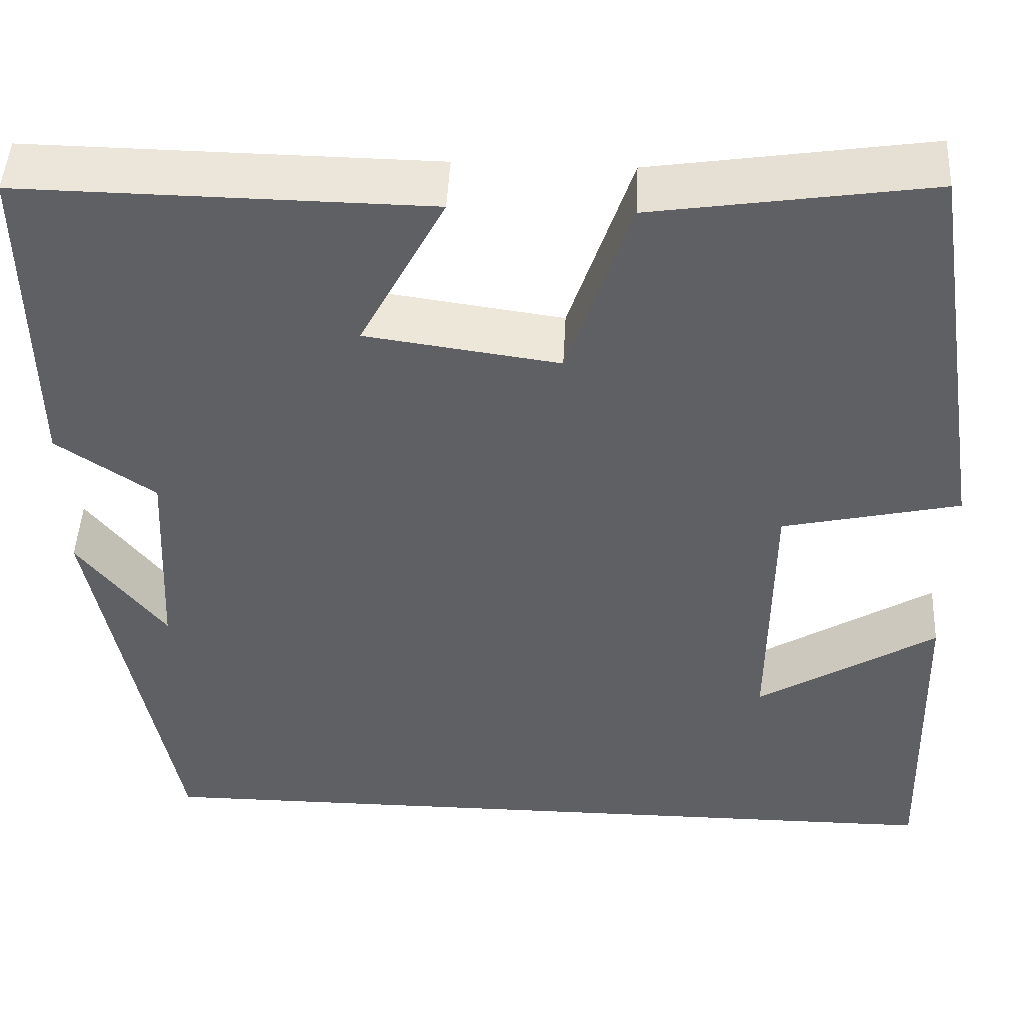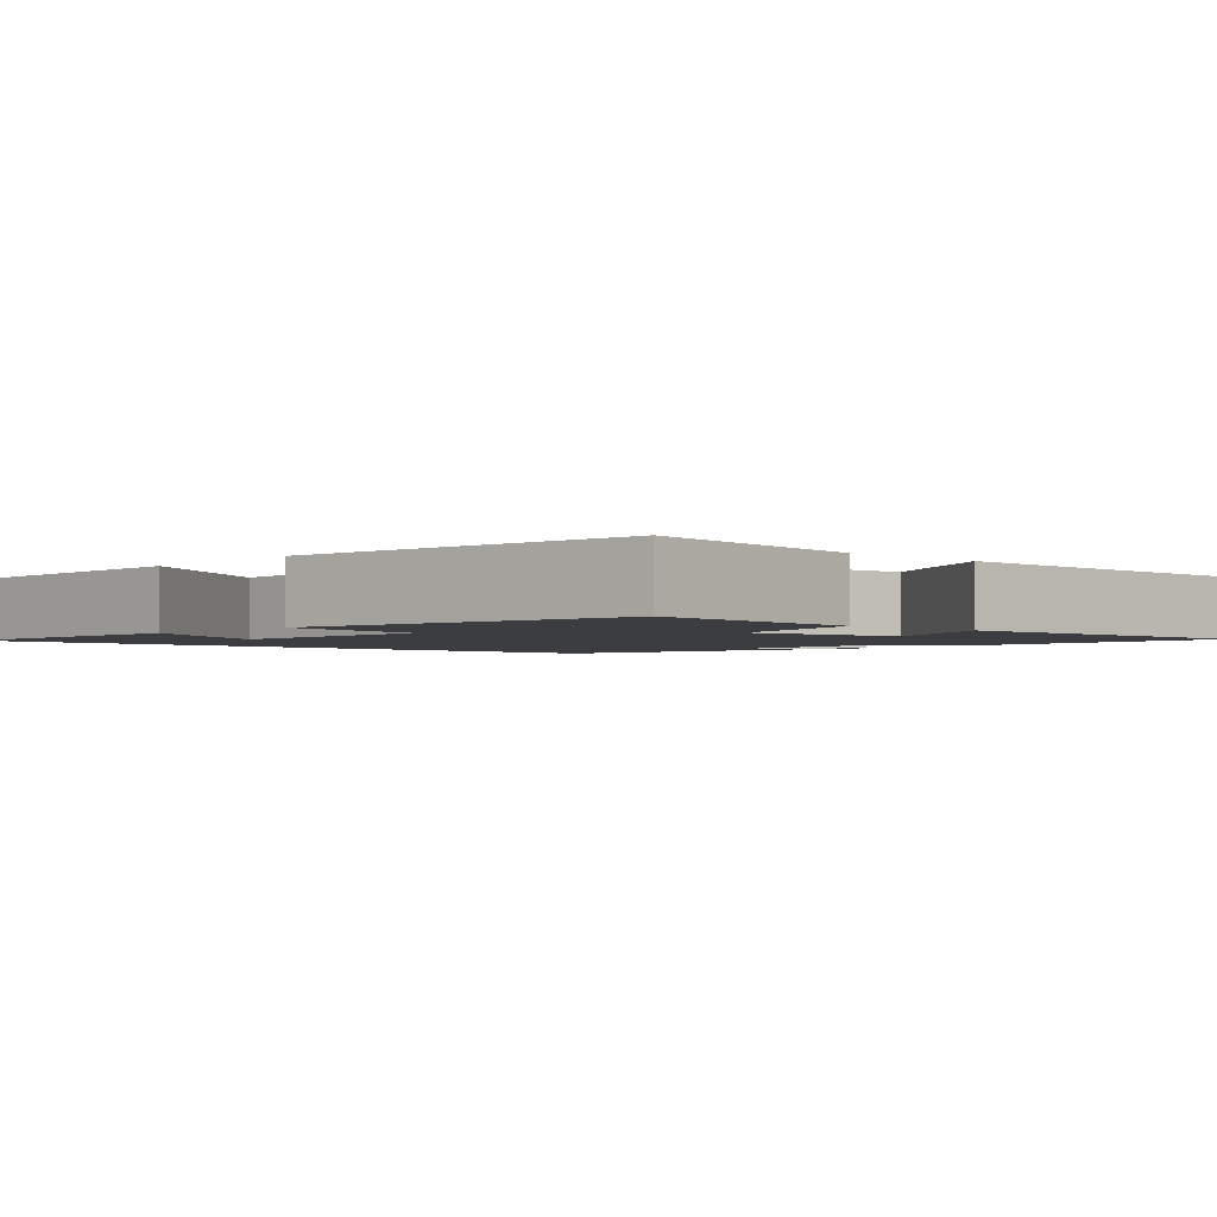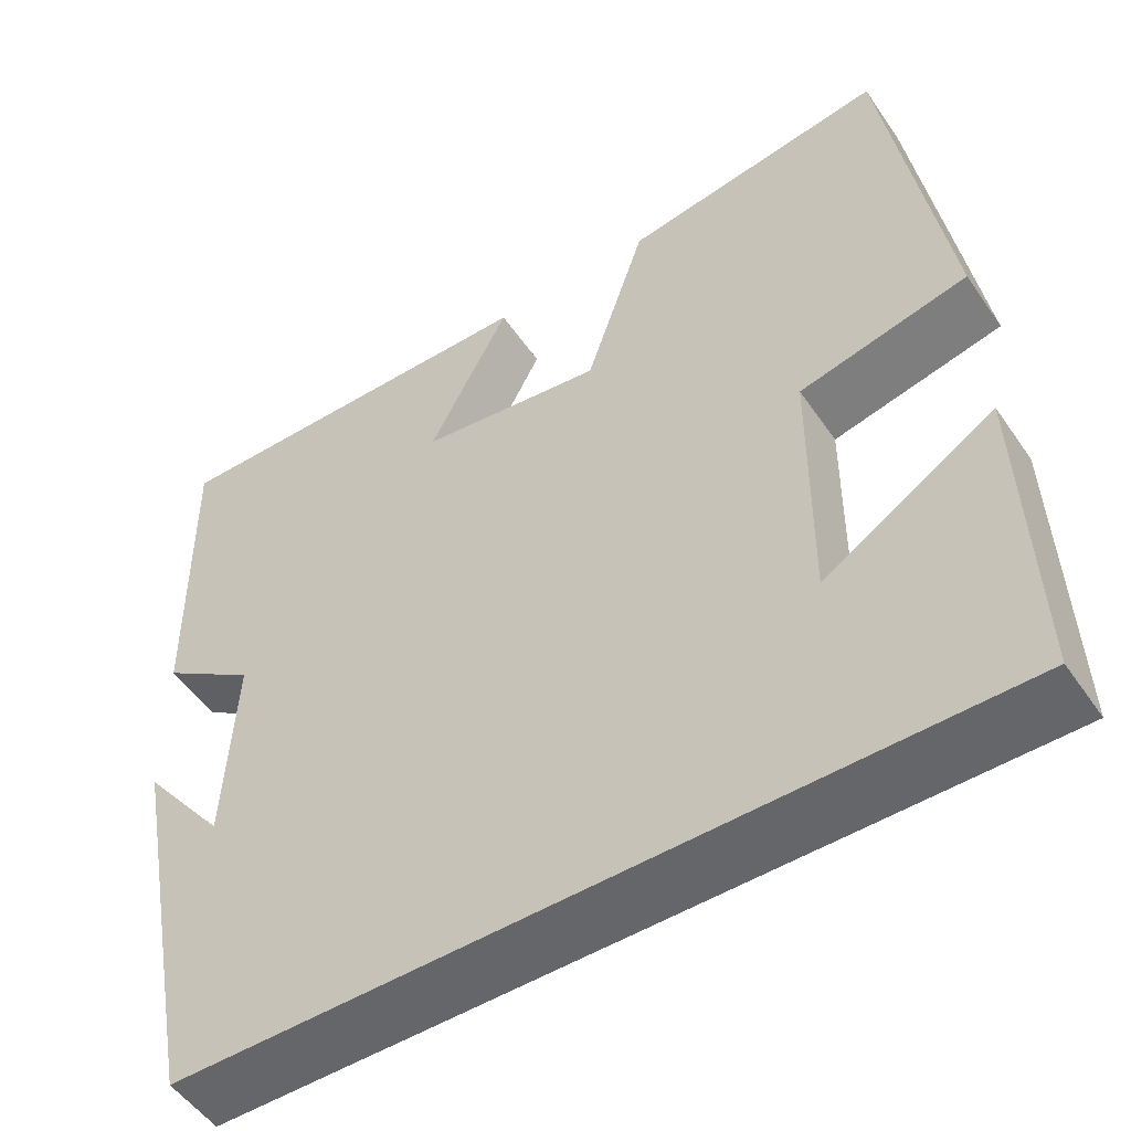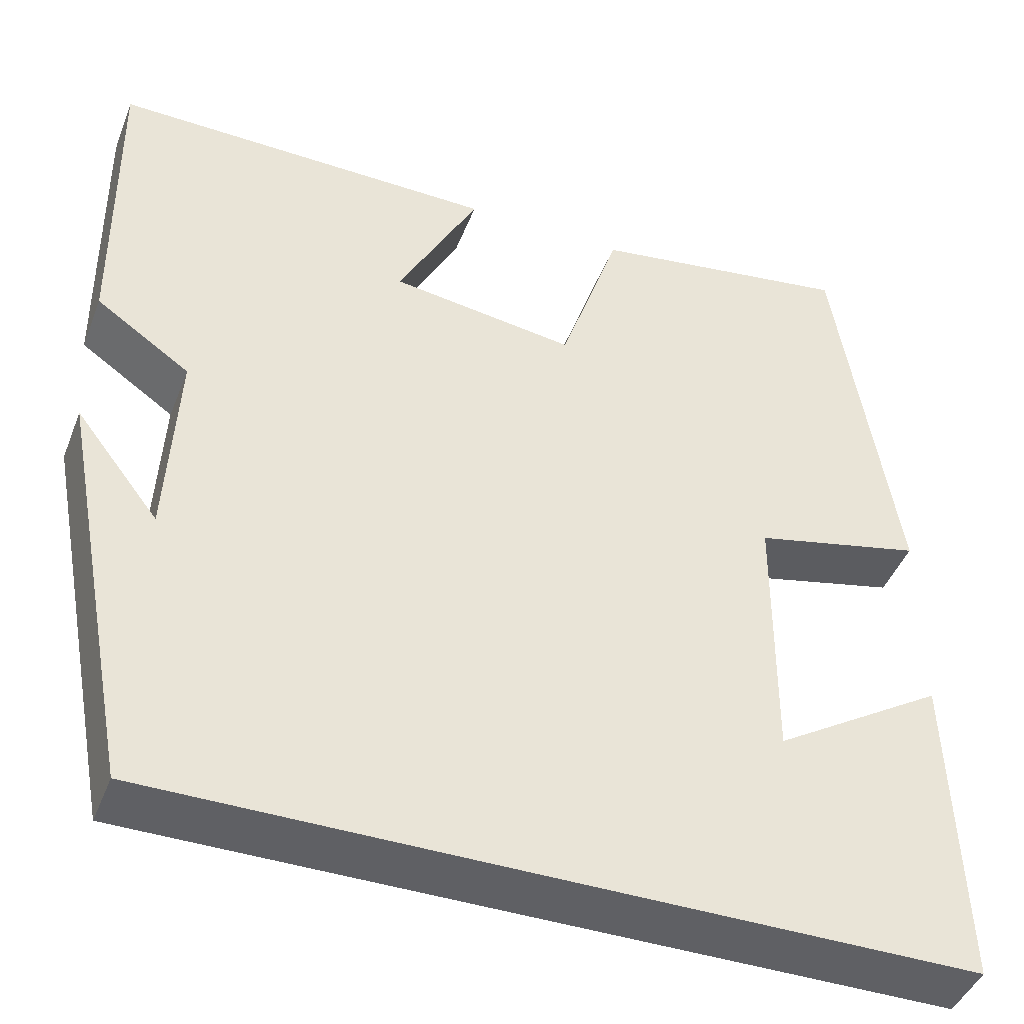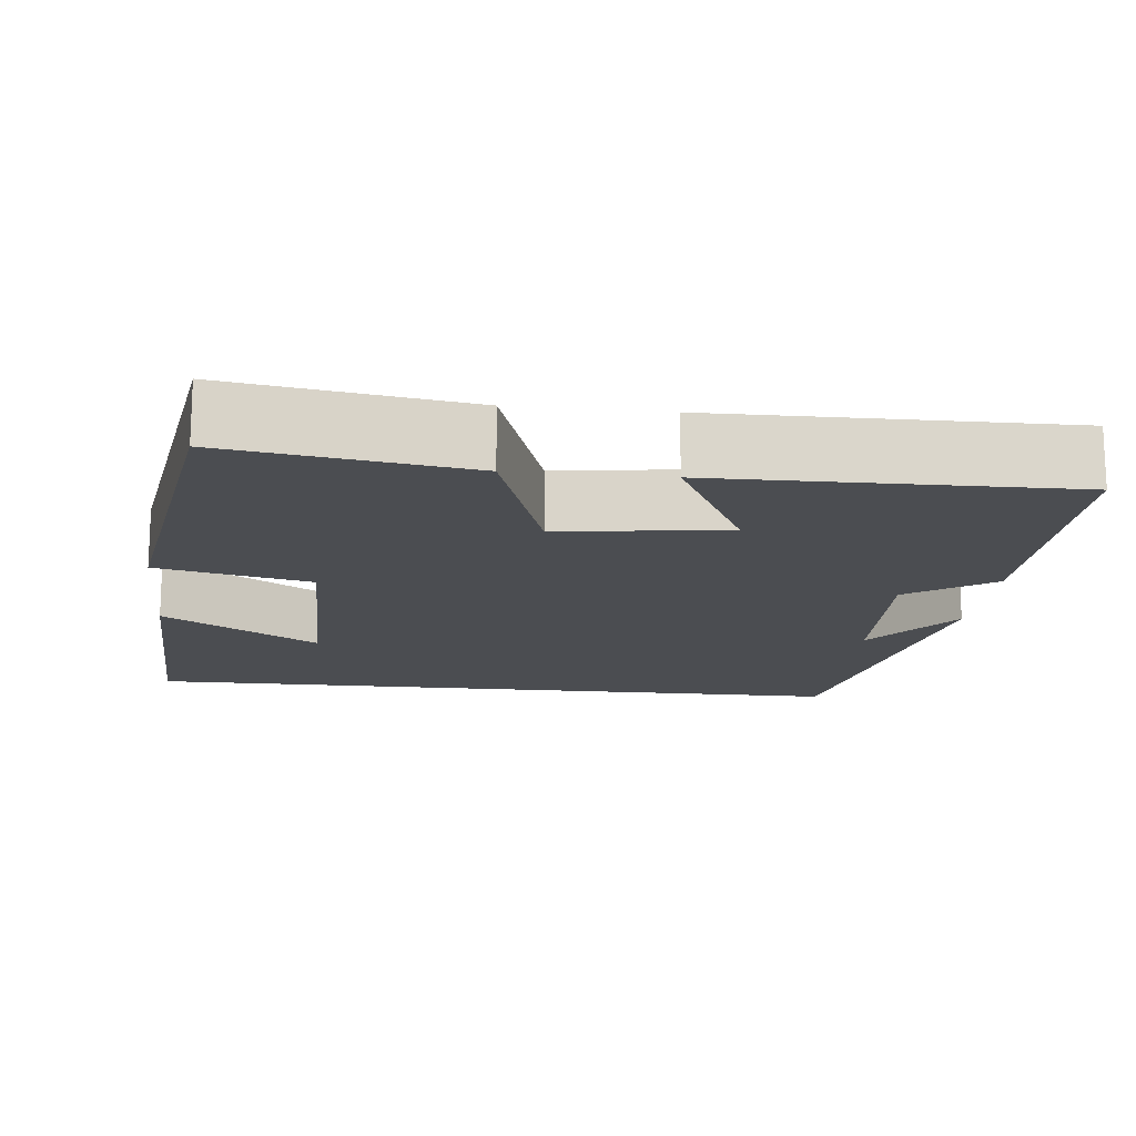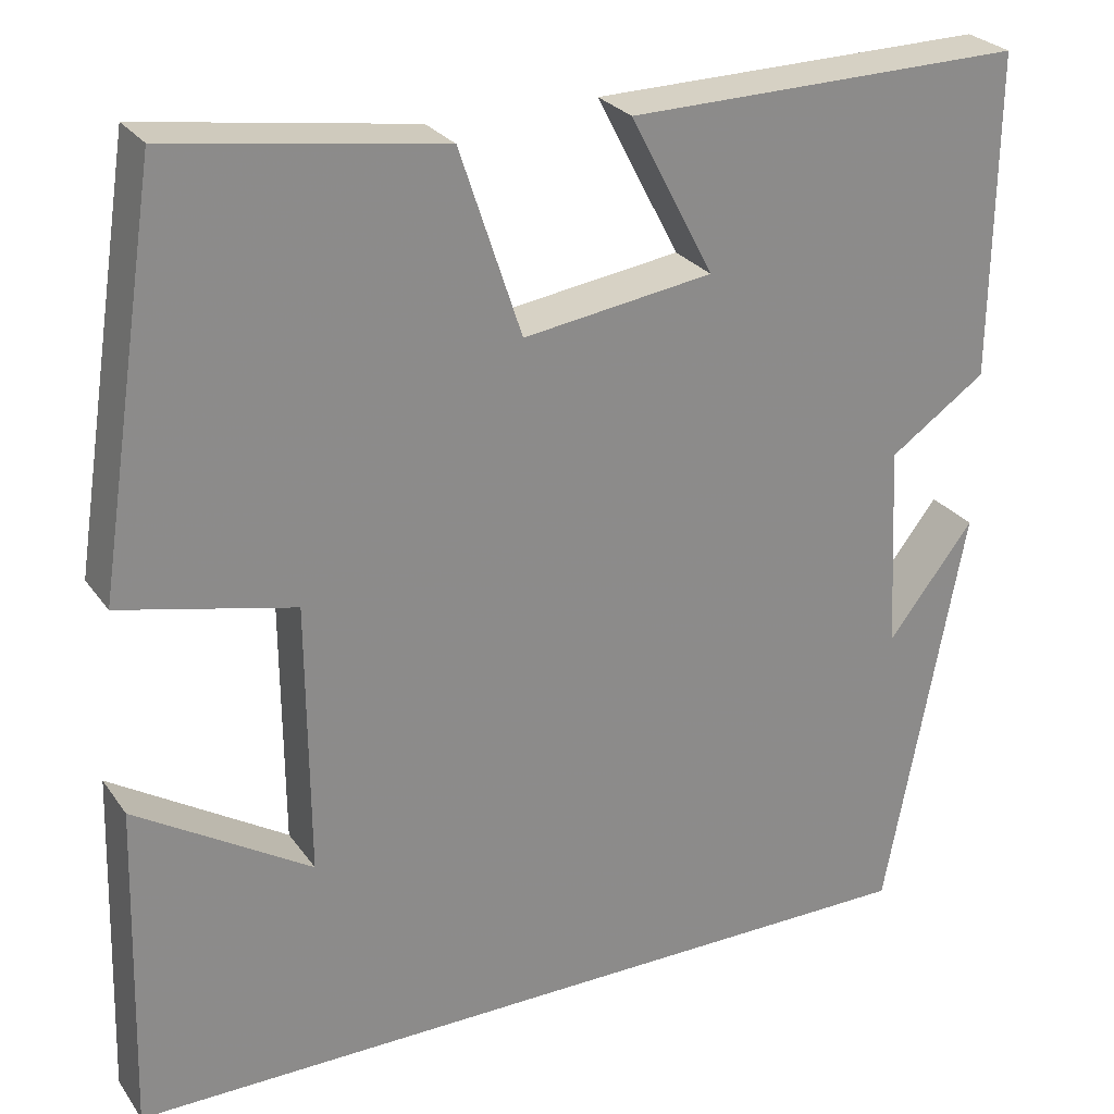
<metadata>
{"format":"obj","ext":"obj","renderer":"f3d","projection":"perspective","resolution":1024,"background":"white","views":[{"elev":47.1,"azim":-177.2,"up":"+Z"},{"elev":-2.4,"azim":-42.6,"up":"+Y"},{"elev":-51.9,"azim":-146.5,"up":"+Z"},{"elev":-44.2,"azim":159.3,"up":"+Z"},{"elev":-15.6,"azim":-6.2,"up":"+Y"},{"elev":26.6,"azim":-27.5,"up":"+Z"}]}
</metadata>
<code>
v 0.504 0.07 0.506
v 0.5 0.07 0.145
v 0.392 0.07 0.071
v 0.404 0.07 -0.159
v 0.5 0.07 -0.035
v 0.412 0.07 -0.5
v -0.511 0.07 -0.5
v -0.5 0.07 -0.129
v -0.304 0.07 -0.251
v -0.306 0.07 0.053
v -0.5 0.07 0.097
v -0.431 0.07 0.546
v -0.128 0.07 0.5
v -0.059 0.07 0.292
v 0.153 0.07 0.322
v 0.06 0.07 0.5
v 0.504 0 0.506
v 0.5 0 0.145
v 0.392 0 0.071
v 0.404 0 -0.159
v 0.5 0 -0.035
v 0.412 0 -0.5
v -0.511 0 -0.5
v -0.5 0 -0.129
v -0.304 0 -0.251
v -0.306 0 0.053
v -0.5 0 0.097
v -0.431 0 0.546
v -0.128 0 0.5
v -0.059 0 0.292
v 0.153 0 0.322
v 0.06 0 0.5
f 15 16 1 2
f 14 15 2 3
f 11 12 13 14
f 10 11 14 3
f 9 10 3 4
f 7 8 9
f 7 9 4
f 6 7 4
f 4 5 6
f 18 17 32 31
f 19 18 31 30
f 30 29 28 27
f 19 30 27 26
f 20 19 26 25
f 25 24 23
f 20 25 23
f 20 23 22
f 22 21 20
f 1 17 18 2
f 2 18 19 3
f 3 19 20 4
f 4 20 21 5
f 5 21 22 6
f 6 22 23 7
f 7 23 24 8
f 8 24 25 9
f 9 25 26 10
f 10 26 27 11
f 11 27 28 12
f 12 28 29 13
f 13 29 30 14
f 14 30 31 15
f 15 31 32 16
f 16 32 17 1

</code>
